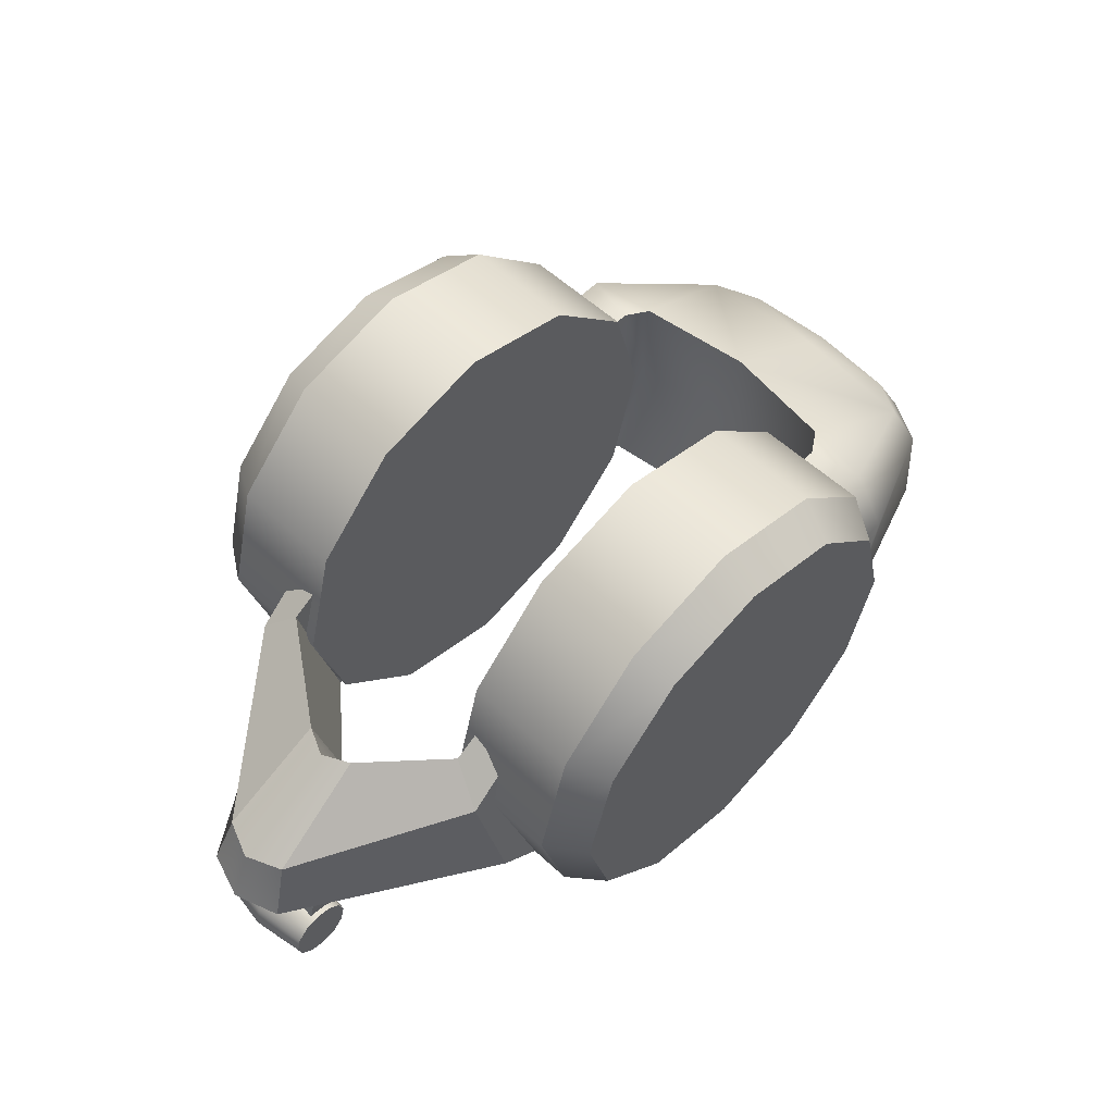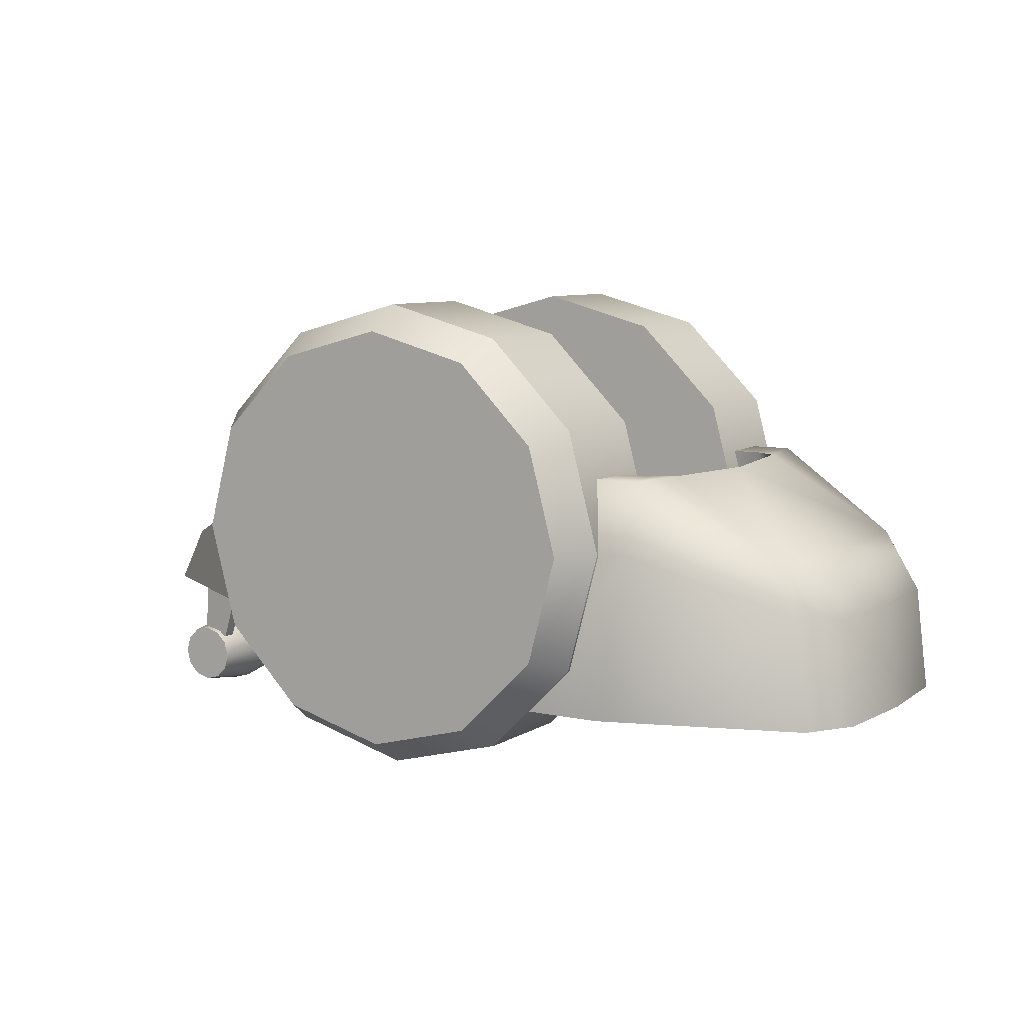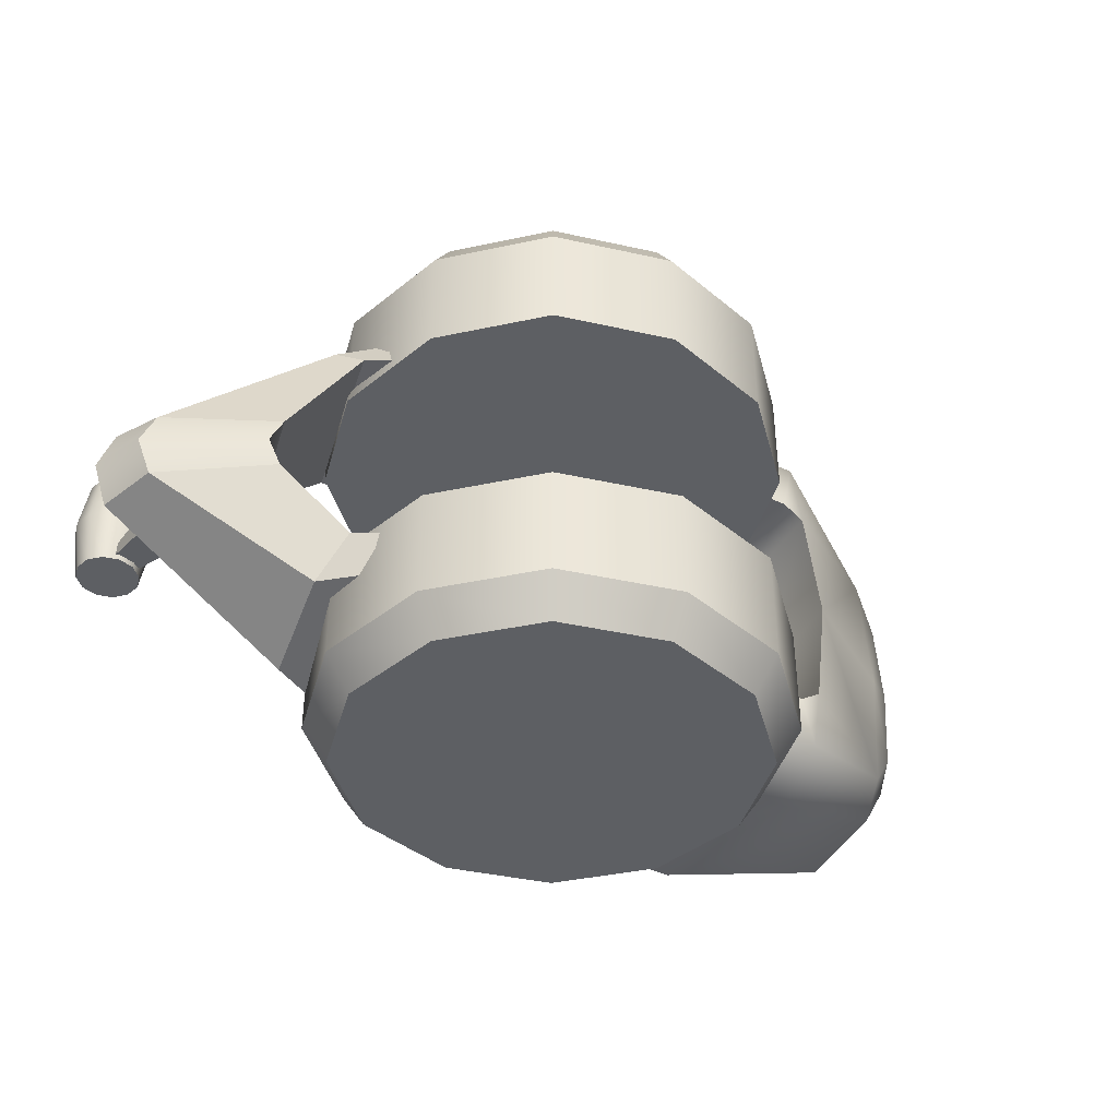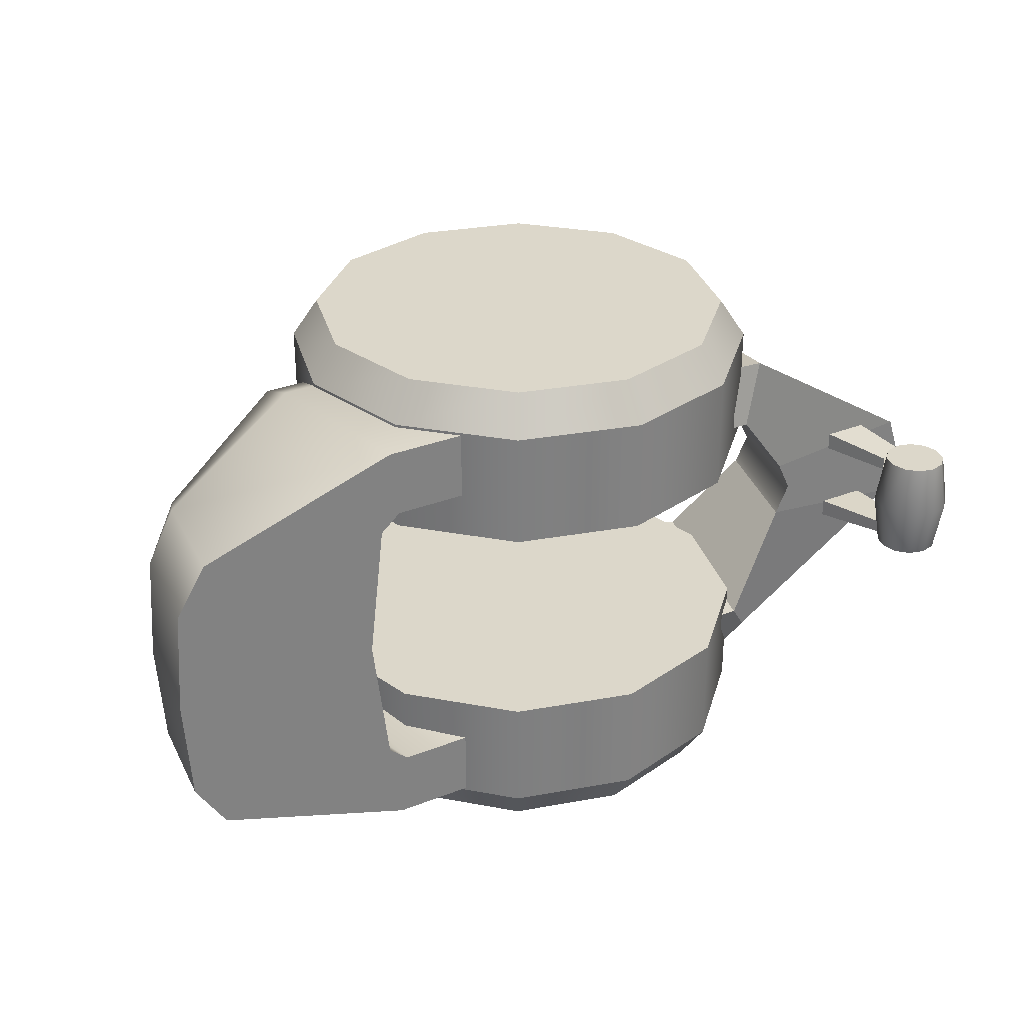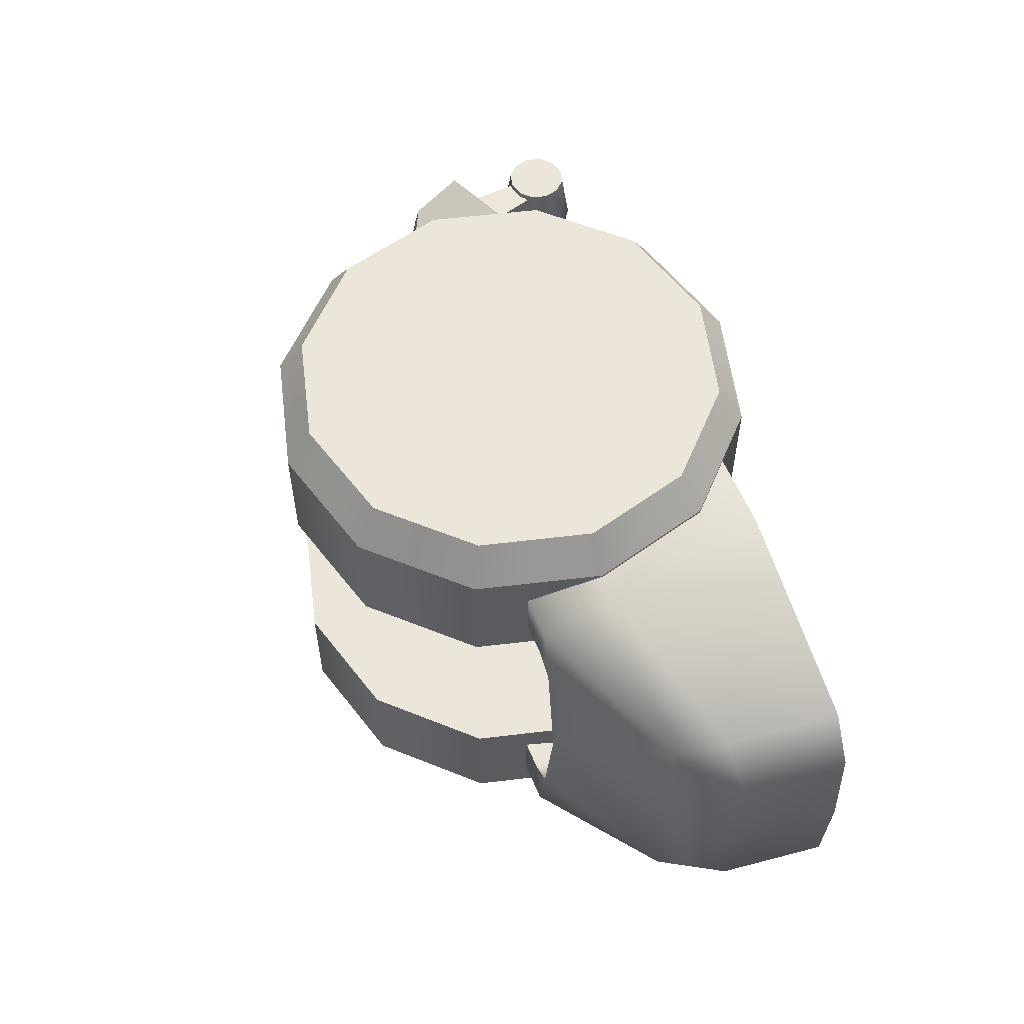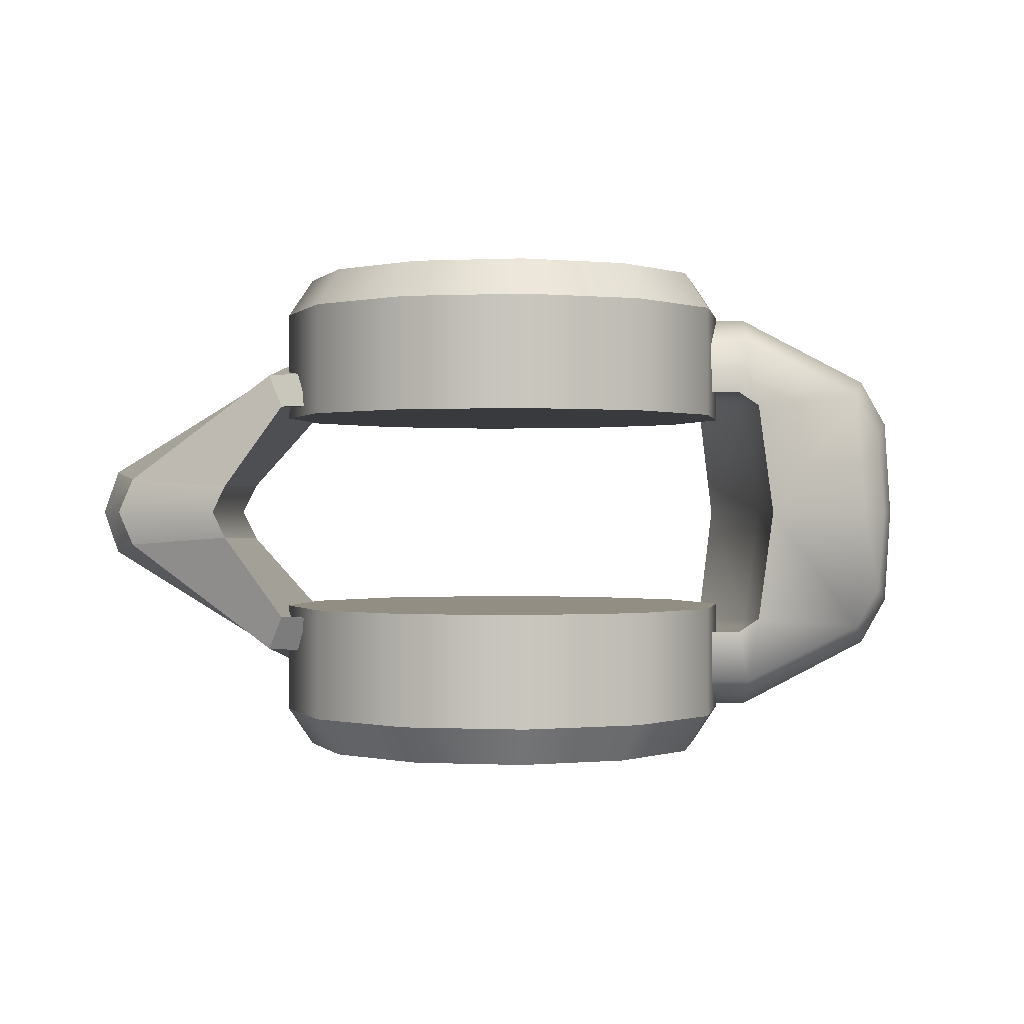
<metadata>
{"format":"obj","ext":"obj","renderer":"f3d","projection":"perspective","resolution":1024,"background":"white","views":[{"elev":56.7,"azim":-46.1,"up":"+Z"},{"elev":7.9,"azim":31.6,"up":"+Z"},{"elev":-40.4,"azim":-30.3,"up":"+Y"},{"elev":30.4,"azim":150.2,"up":"+Y"},{"elev":57.1,"azim":67.8,"up":"+Y"},{"elev":-0.1,"azim":-4.9,"up":"+Y"}]}
</metadata>
<code>
o Foot_Left
v -0.0997 -0.03646 0.007341
v -0.0997 -0.07672 0.007341
v -0.08839 -0.07672 0.04954
v -0.08839 -0.03646 0.04954
v -0.0575 -0.07672 0.08043
v -0.0575 -0.03646 0.08043
v -0.0153 -0.07672 0.09174
v -0.0153 -0.03646 0.09174
v 0.02689 -0.07672 0.08043
v 0.02689 -0.03646 0.08043
v 0.05779 -0.07672 0.04954
v 0.05779 -0.03646 0.04954
v 0.06909 -0.07672 0.007341
v 0.06909 -0.03646 0.007341
v 0.05779 -0.07672 -0.03486
v 0.05779 -0.03646 -0.03486
v 0.02689 -0.07672 -0.06575
v 0.02689 -0.03646 -0.06575
v -0.0153 -0.07672 -0.07705
v -0.0153 -0.03646 -0.07705
v -0.0575 -0.07672 -0.06575
v -0.0575 -0.03646 -0.06575
v -0.08839 -0.07672 -0.03486
v -0.08839 -0.03646 -0.03486
v -0.0153 -0.0903 0.08256
v -0.05291 -0.0903 0.07248
v -0.08045 -0.0903 0.04495
v -0.09052 -0.0903 0.007341
v -0.08045 -0.0903 -0.03027
v -0.05291 -0.0903 -0.0578
v -0.0153 -0.0903 -0.06788
v 0.02231 -0.0903 -0.0578
v 0.04984 -0.0903 -0.03027
v 0.05992 -0.0903 0.007341
v 0.04984 -0.0903 0.04495
v 0.0223 -0.0903 0.07248
v -0.0997 0.03645 0.007341
v -0.08839 0.03645 0.04954
v -0.08839 0.07672 0.04954
v -0.0997 0.07672 0.007341
v -0.0575 0.03645 0.08043
v -0.0575 0.07672 0.08043
v -0.0153 0.03645 0.09174
v -0.0153 0.07672 0.09174
v 0.02689 0.03645 0.08043
v 0.02689 0.07672 0.08043
v 0.05779 0.03645 0.04954
v 0.05779 0.07672 0.04954
v 0.06909 0.03645 0.007341
v 0.06909 0.07672 0.007341
v 0.05779 0.03645 -0.03486
v 0.05779 0.07672 -0.03486
v 0.02689 0.03645 -0.06575
v 0.02689 0.07672 -0.06575
v -0.0153 0.03645 -0.07705
v -0.0153 0.07672 -0.07705
v -0.0575 0.03645 -0.06575
v -0.0575 0.07672 -0.06575
v -0.08839 0.03645 -0.03486
v -0.08839 0.07672 -0.03486
v -0.0153 0.09029 -0.06788
v -0.05291 0.09029 -0.0578
v -0.08045 0.09029 -0.03027
v -0.09052 0.09029 0.007341
v -0.08045 0.09029 0.04495
v -0.05291 0.09029 0.07248
v -0.0153 0.09029 0.08256
v 0.0223 0.09029 0.07248
v 0.04984 0.09029 0.04495
v 0.05992 0.09029 0.007341
v 0.04984 0.09029 -0.03027
v 0.02231 0.09029 -0.0578
v 0.1267 -0.04593 0.004679
v 0.07712 -0.0651 0.03192
v 0.08014 -0.07579 0.007776
v 0.1328 -0.05307 -0.01203
v 0.1372 -0.0528 -0.05141
v 0.06841 -0.07579 -0.05141
v 0.07248 -0.04625 -0.05141
v 0.1478 -0.03598 -0.05141
v 0.1371 -0.03119 -0.000802
v 0.1434 -0.03598 -0.01461
v 0.1457 -2e-06 -0.01461
v 0.1394 -2e-06 -0.000802
v 0.1297 -2e-06 0.005391
v 0.08675 -2e-06 0.03146
v 0.08103 -0.04124 0.03174
v 0.1501 -2e-06 -0.05141
v 0.07803 -2e-06 -0.05141
v 0.07311 -0.04634 0.03174
v 0.05644 -0.07579 0.007776
v 0.03331 -0.07579 -0.05141
v 0.05342 -0.0651 0.03192
v 0.03738 -0.05222 -0.05141
v 0.06556 -0.05222 -0.05141
v 0.05734 -0.04634 0.03174
v 0.08989 -2e-06 -0.0116
v 0.08426 -0.04375 -0.01146
v 0.1267 0.04592 0.004679
v 0.1328 0.05306 -0.01203
v 0.08014 0.07578 0.007776
v 0.07712 0.0651 0.03192
v 0.1372 0.0528 -0.05141
v 0.1478 0.03598 -0.05141
v 0.07248 0.04625 -0.05141
v 0.06841 0.07578 -0.05141
v 0.1371 0.03118 -0.000802
v 0.1434 0.03598 -0.01461
v 0.08103 0.04124 0.03174
v 0.07311 0.04633 0.03174
v 0.03331 0.07578 -0.05141
v 0.05644 0.07578 0.007776
v 0.05342 0.0651 0.03192
v 0.06556 0.05221 -0.05141
v 0.03738 0.05221 -0.05141
v 0.05734 0.04633 0.03174
v 0.08426 0.04374 -0.01146
v -0.1006 0.05964 -0.03009
v -0.1073 0.053 0.01086
v -0.08366 0.05301 0.03213
v -0.06258 0.06838 -0.04252
v -0.114 0.01067 -0.03009
v -0.1244 0.009957 0.01257
v -0.129 -1e-06 0.01209
v -0.1191 -1e-06 -0.03009
v -0.08667 0.04239 -0.04252
v -0.1022 0.04016 0.02508
v -0.175 -1e-06 -0.03009
v -0.1696 0.01604 -0.03009
v -0.1618 0.01293 -0.01041
v -0.05936 0.04206 -0.04252
v -0.1672 -1e-06 -0.01041
v -0.08366 -0.05302 0.03213
v -0.1073 -0.053 0.01086
v -0.1006 -0.05965 -0.03009
v -0.06258 -0.06838 -0.04252
v -0.114 -0.01068 -0.03009
v -0.1244 -0.009959 0.01257
v -0.1022 -0.04016 0.02508
v -0.08667 -0.04239 -0.04252
v -0.1696 -0.01605 -0.03009
v -0.1618 -0.01293 -0.01041
v -0.05936 -0.04206 -0.04252
v -0.08003 0.04001 0.03758
v -0.08003 -0.04001 0.03758
v -0.1571 -0.01664 -0.05319
v -0.1468 -0.01664 -0.05432
v -0.1369 -0.01895 -0.02643
v -0.1537 -0.01895 -0.02753
v -0.1364 -0.01238 -0.02519
v -0.1468 -0.01199 -0.05432
v -0.1571 -0.01199 -0.05319
v -0.1553 -0.01238 -0.02535
v -0.1571 0.01663 -0.05319
v -0.1537 0.01895 -0.02753
v -0.1369 0.01895 -0.02643
v -0.1468 0.01663 -0.05432
v -0.1364 0.01237 -0.02519
v -0.1553 0.01237 -0.02535
v -0.1571 0.01199 -0.05319
v -0.1468 0.01199 -0.05432
v -0.1554 -0.01864 -0.05117
v -0.161 -0.01864 -0.05266
v -0.165 -0.01864 -0.05673
v -0.1665 -0.01864 -0.06229
v -0.165 -0.01864 -0.06785
v -0.161 -0.01864 -0.07193
v -0.1554 -0.01864 -0.07342
v -0.1498 -0.01864 -0.07193
v -0.1458 -0.01864 -0.06785
v -0.1443 -0.01864 -0.06229
v -0.1458 -0.01864 -0.05673
v -0.1498 -0.01864 -0.05266
v -0.1676 -2e-06 -0.05526
v -0.1695 -2e-06 -0.06229
v -0.1624 -2e-06 -0.05012
v -0.1554 -2e-06 -0.04824
v -0.1484 -2e-06 -0.05012
v -0.1432 -2e-06 -0.05526
v -0.1413 -2e-06 -0.06229
v -0.1432 -2e-06 -0.06932
v -0.1484 -2e-06 -0.07446
v -0.1554 -2e-06 -0.07635
v -0.1624 -2e-06 -0.07446
v -0.1676 -2e-06 -0.06932
v -0.1554 0.01863 -0.07342
v -0.161 0.01863 -0.07193
v -0.165 0.01863 -0.06785
v -0.1665 0.01863 -0.06229
v -0.165 0.01863 -0.05673
v -0.161 0.01863 -0.05266
v -0.1554 0.01863 -0.05117
v -0.1498 0.01863 -0.05266
v -0.1458 0.01863 -0.05673
v -0.1443 0.01863 -0.06229
v -0.1458 0.01863 -0.06785
v -0.1498 0.01863 -0.07193
f 18 20 22 24 1 4 6 8 10 12 14 16
f 25 26 27 28 29 30 31 32 33 34 35 36
f 41 38 37 59 57 55 53 51 49 47 45 43
f 61 62 63 64 65 66 67 68 69 70 71 72
f 77 78 79 80
f 80 79 89 88
f 78 92 94 95
f 78 95 79
f 103 104 105 106
f 104 88 89 105
f 106 114 115 111
f 106 105 114
f 118 119 120 121
f 123 122 126 127
f 128 129 122 125
f 123 127 119 130
f 121 131 126 118
f 133 134 135 136
f 138 139 140 137
f 128 125 137 141
f 134 139 138 142
f 136 135 140 143
f 118 129 130 119
f 131 144 127 126
f 127 144 120 119
f 122 129 118 126
f 142 141 135 134
f 145 143 140 139
f 133 145 139 134
f 135 141 137 140
f 146 147 148 149
f 150 151 152 153
f 153 152 146 149
f 151 150 148 147
f 154 155 156 157
f 158 159 160 161
f 159 155 154 160
f 161 157 156 158
f 1 2 3 4
f 4 3 5 6
f 6 5 7 8
f 8 7 9 10
f 10 9 11 12
f 12 11 13 14
f 14 13 15 16
f 16 15 17 18
f 18 17 19 20
f 20 19 21 22
f 22 21 23 24
f 24 23 2 1
f 2 28 27 3
f 3 27 26 5
f 5 26 25 7
f 7 25 36 9
f 9 36 35 11
f 11 35 34 13
f 13 34 33 15
f 15 33 32 17
f 17 32 31 19
f 19 31 30 21
f 21 30 29 23
f 23 29 28 2
f 37 38 39 40
f 38 41 42 39
f 41 43 44 42
f 43 45 46 44
f 45 47 48 46
f 47 49 50 48
f 49 51 52 50
f 51 53 54 52
f 53 55 56 54
f 55 57 58 56
f 57 59 60 58
f 59 37 40 60
f 40 39 65 64
f 39 42 66 65
f 42 44 67 66
f 44 46 68 67
f 46 48 69 68
f 48 50 70 69
f 50 52 71 70
f 52 54 72 71
f 54 56 61 72
f 56 58 62 61
f 58 60 63 62
f 60 40 64 63
f 73 74 75 76
f 81 82 83 84
f 76 75 78 77
f 80 82 76 77
f 82 81 73 76
f 73 85 86 87
f 80 88 83 82
f 81 84 85 73
f 73 87 74
f 87 90 74
f 75 91 92 78
f 74 93 91 75
f 93 74 90 96
f 87 86 97 98
f 90 98 95
f 96 90 95 94
f 98 97 89 79
f 95 98 79
f 98 90 87
f 99 100 101 102
f 107 84 83 108
f 100 103 106 101
f 104 103 100 108
f 108 100 99 107
f 99 109 86 85
f 104 108 83 88
f 107 99 85 84
f 99 102 109
f 109 102 110
f 101 106 111 112
f 102 101 112 113
f 113 116 110 102
f 109 117 97 86
f 110 114 117
f 116 115 114 110
f 117 105 89 97
f 114 105 117
f 117 109 110
f 122 123 124 125
f 128 132 130 129
f 132 124 123 130
f 137 125 124 138
f 128 141 142 132
f 132 142 138 124
f 162 163 164 165 166 167 168 169 170 171 172 173
f 164 174 175 165
f 163 176 174 164
f 162 177 176 163
f 173 178 177 162
f 172 179 178 173
f 171 180 179 172
f 170 181 180 171
f 169 182 181 170
f 168 183 182 169
f 167 184 183 168
f 166 185 184 167
f 165 175 185 166
f 186 187 188 189 190 191 192 193 194 195 196 197
f 190 189 175 174
f 191 190 174 176
f 192 191 176 177
f 193 192 177 178
f 194 193 178 179
f 195 194 179 180
f 196 195 180 181
f 197 196 181 182
f 186 197 182 183
f 187 186 183 184
f 188 187 184 185
f 189 188 185 175

</code>
